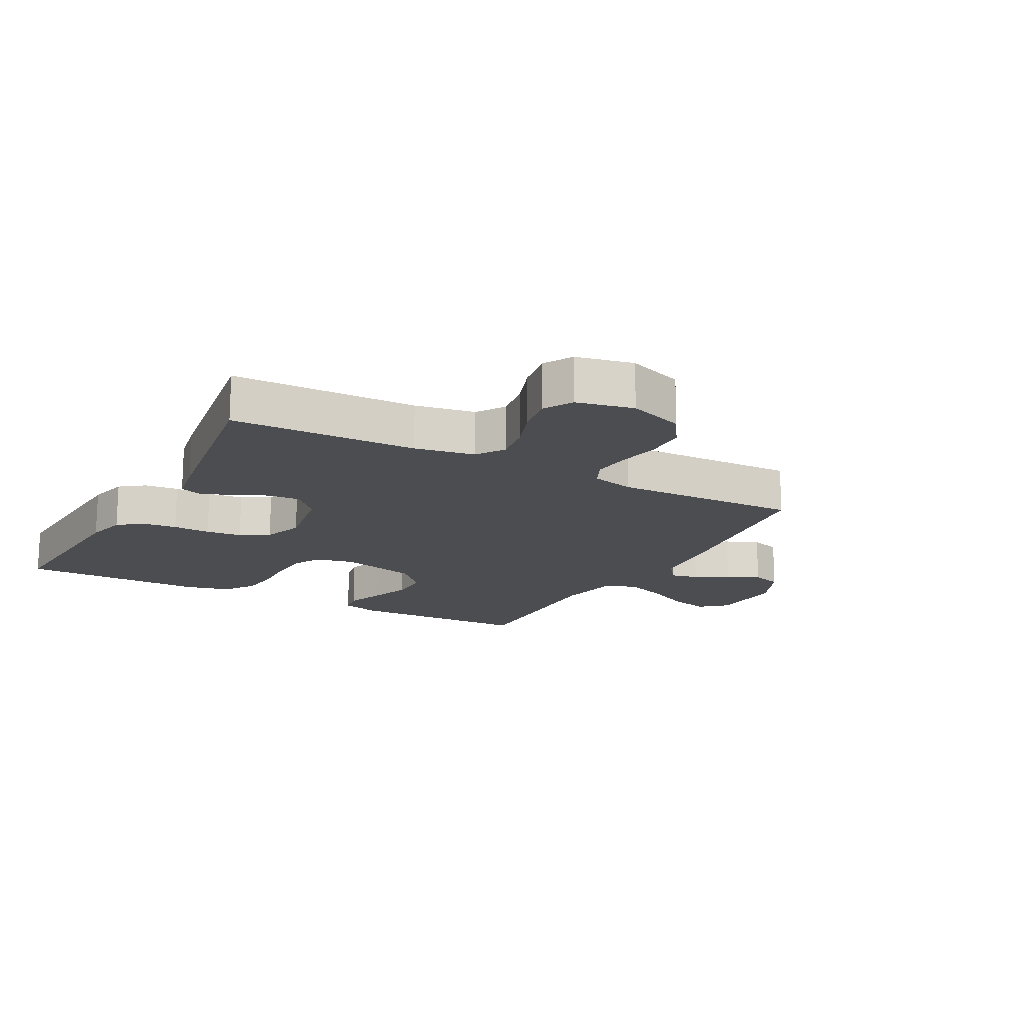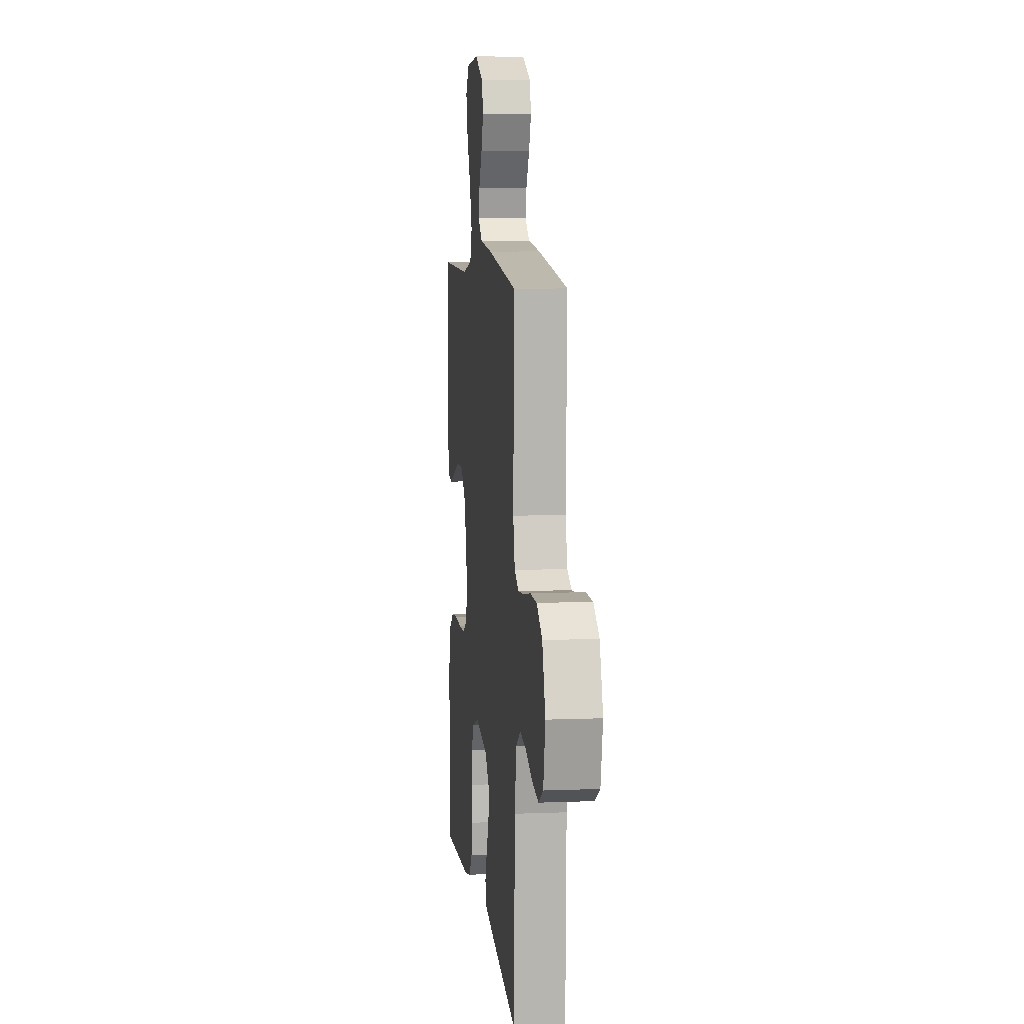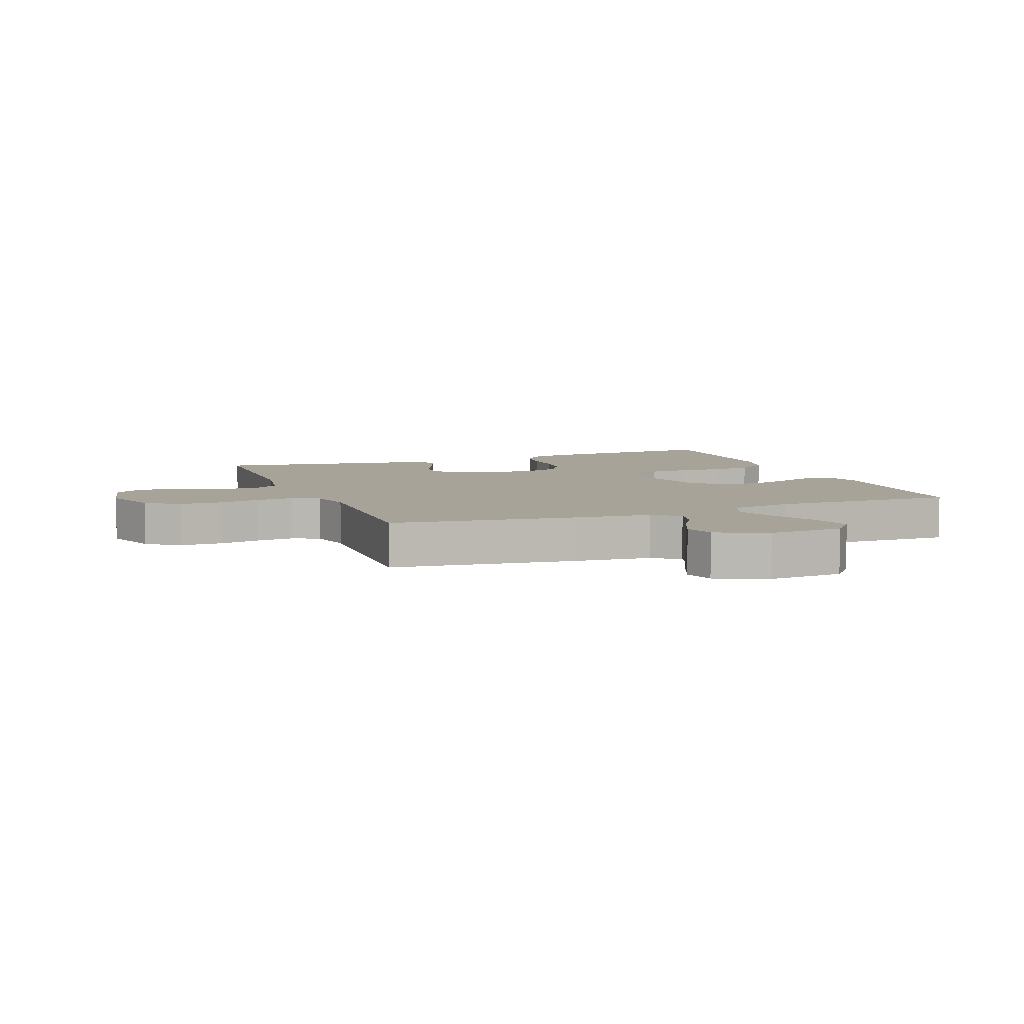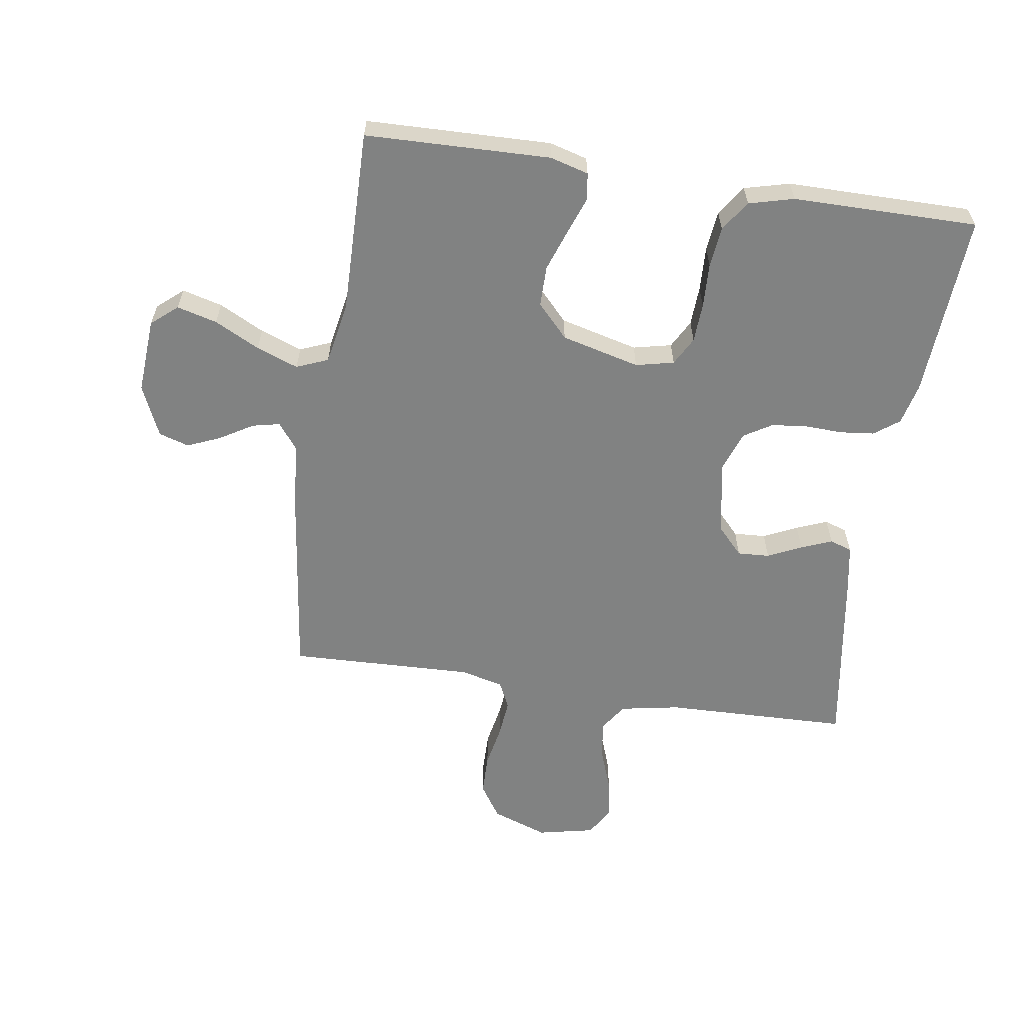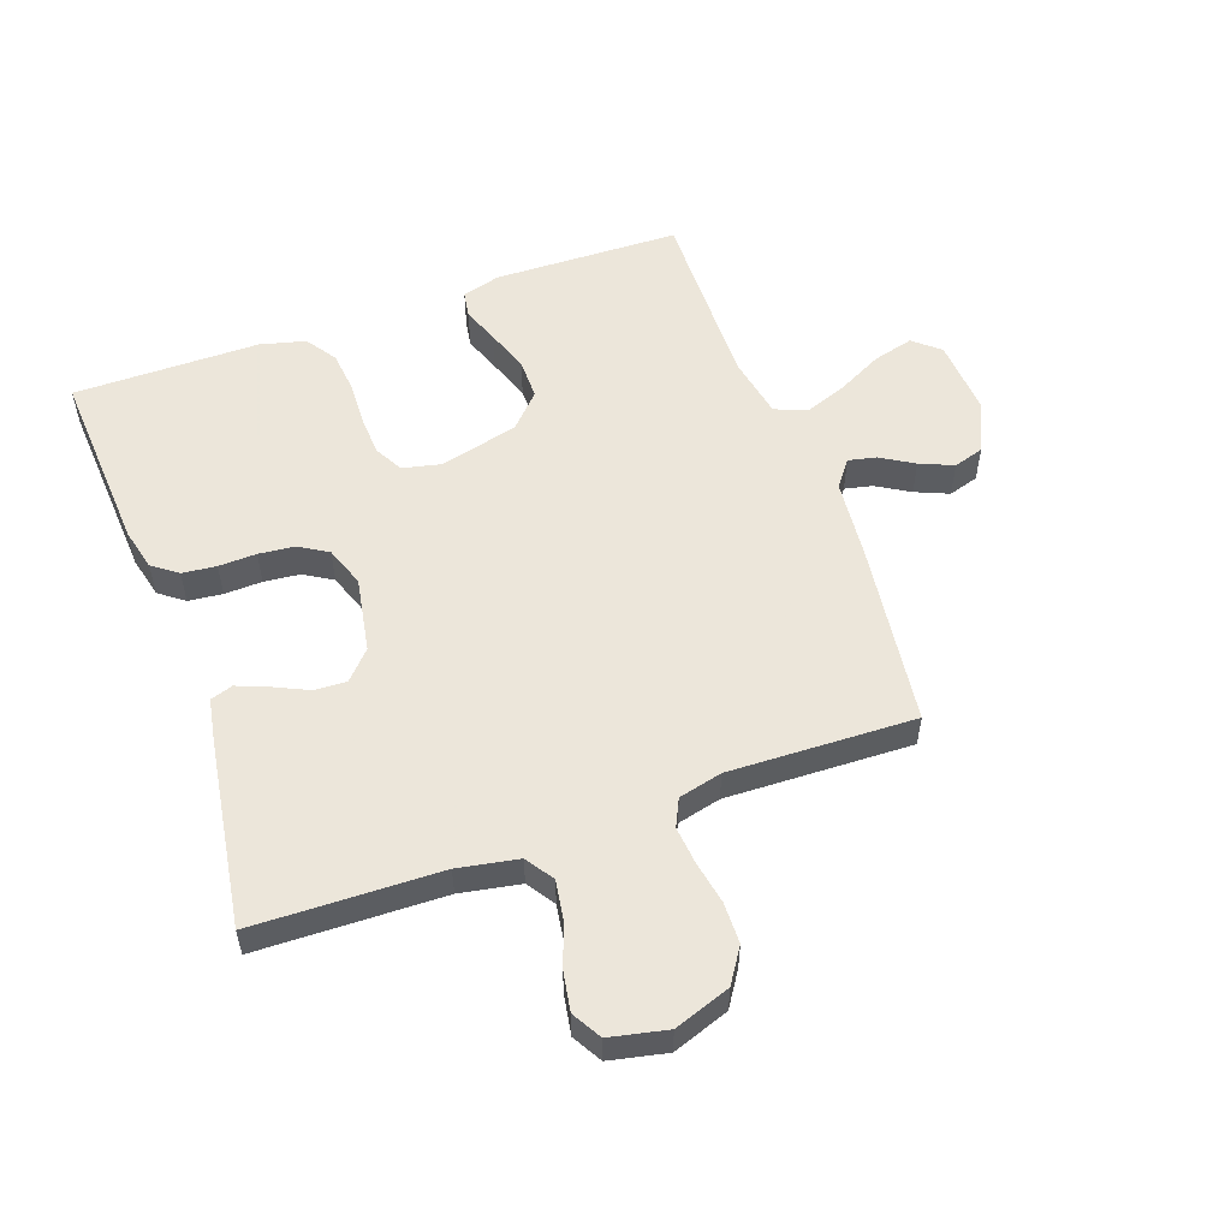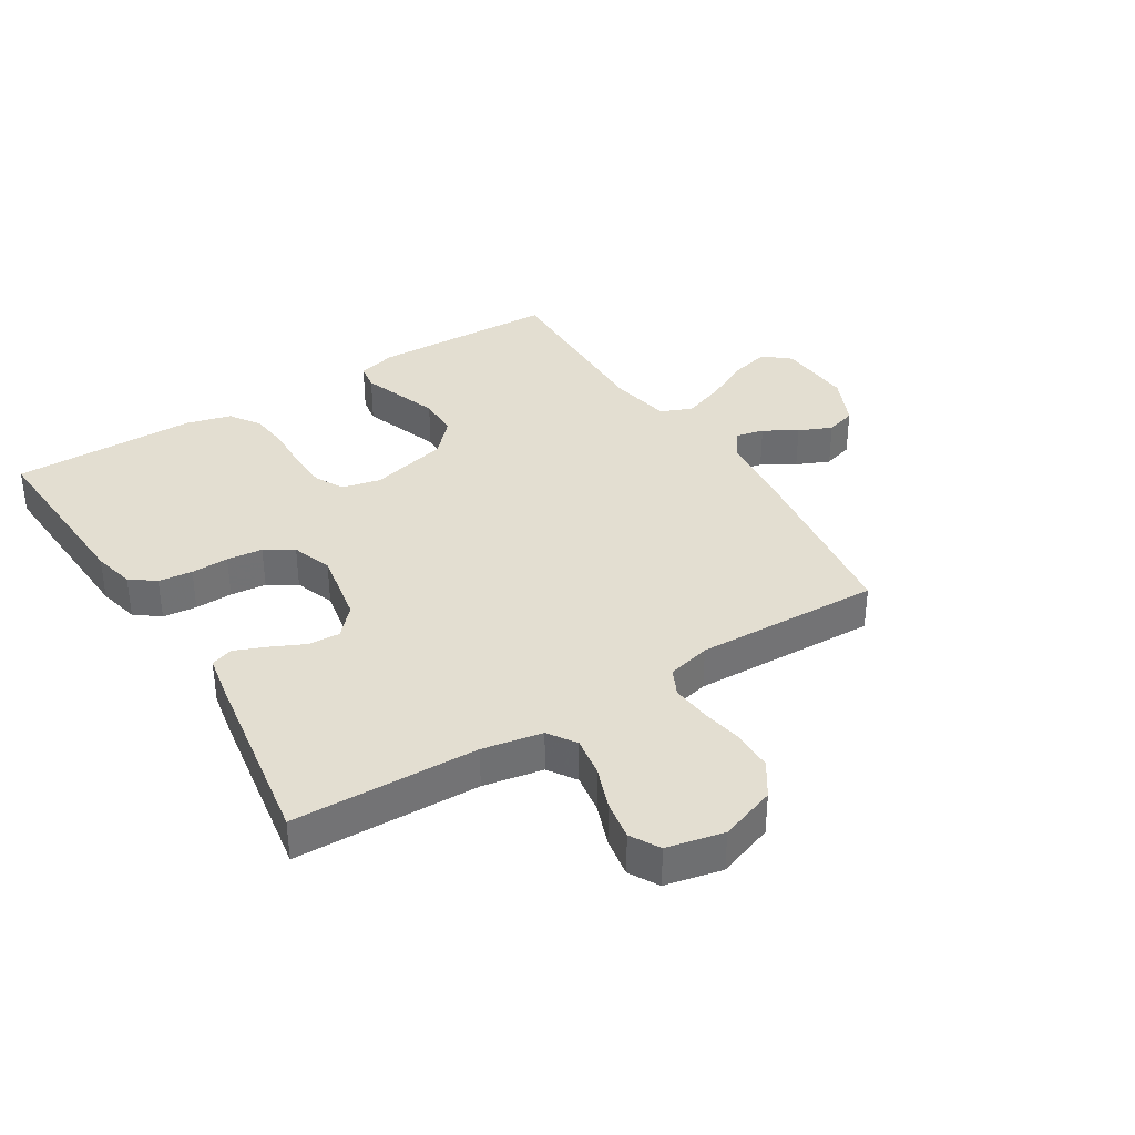
<metadata>
{"format":"obj","ext":"obj","renderer":"f3d","projection":"perspective","resolution":1024,"background":"white","views":[{"elev":-16.1,"azim":-118.6,"up":"+Y"},{"elev":7.7,"azim":-96.4,"up":"+Z"},{"elev":6.8,"azim":-21.1,"up":"+Y"},{"elev":-60.6,"azim":81.3,"up":"+Y"},{"elev":54.6,"azim":-109.8,"up":"+Y"},{"elev":36.3,"azim":-121.8,"up":"+Y"}]}
</metadata>
<code>
v -0.5 0.07 0.5
v -0.2 0.07 0.539
v -0.075 0.07 0.551
v -0.033 0.07 0.583
v -0.043 0.07 0.628
v -0.075 0.07 0.681
v -0.098 0.07 0.735
v -0.083 0.07 0.784
v 0 0.07 0.821
v 0.122 0.07 0.813
v 0.158 0.07 0.771
v 0.141 0.07 0.706
v 0.104 0.07 0.633
v 0.079 0.07 0.565
v 0.1 0.07 0.514
v 0.2 0.07 0.495
v 0.5 0.07 0.5
v 0.508 0.07 0.2
v 0.491 0.07 0.138
v 0.448 0.07 0.131
v 0.388 0.07 0.153
v 0.32 0.07 0.177
v 0.254 0.07 0.177
v 0.201 0.07 0.127
v 0.169 0.07 0
v 0.183 0.07 -0.062
v 0.229 0.07 -0.087
v 0.293 0.07 -0.09
v 0.365 0.07 -0.087
v 0.431 0.07 -0.094
v 0.48 0.07 -0.127
v 0.499 0.07 -0.2
v 0.5 0.07 -0.5
v 0.2 0.07 -0.482
v 0.133 0.07 -0.466
v 0.103 0.07 -0.426
v 0.097 0.07 -0.371
v 0.099 0.07 -0.31
v 0.093 0.07 -0.252
v 0.065 0.07 -0.206
v 0 0.07 -0.183
v -0.121 0.07 -0.205
v -0.166 0.07 -0.247
v -0.163 0.07 -0.299
v -0.137 0.07 -0.354
v -0.117 0.07 -0.404
v -0.129 0.07 -0.44
v -0.2 0.07 -0.453
v -0.5 0.07 -0.5
v -0.508 0.07 -0.2
v -0.526 0.07 -0.103
v -0.571 0.07 -0.073
v -0.635 0.07 -0.083
v -0.703 0.07 -0.108
v -0.767 0.07 -0.119
v -0.814 0.07 -0.092
v -0.834 0.07 0
v -0.802 0.07 0.091
v -0.747 0.07 0.127
v -0.681 0.07 0.128
v -0.612 0.07 0.115
v -0.551 0.07 0.109
v -0.507 0.07 0.13
v -0.49 0.07 0.2
v -0.5 0 0.5
v -0.2 0 0.539
v -0.075 0 0.551
v -0.033 0 0.583
v -0.043 0 0.628
v -0.075 0 0.681
v -0.098 0 0.735
v -0.083 0 0.784
v 0 0 0.821
v 0.122 0 0.813
v 0.158 0 0.771
v 0.141 0 0.706
v 0.104 0 0.633
v 0.079 0 0.565
v 0.1 0 0.514
v 0.2 0 0.495
v 0.5 0 0.5
v 0.508 0 0.2
v 0.491 0 0.138
v 0.448 0 0.131
v 0.388 0 0.153
v 0.32 0 0.177
v 0.254 0 0.177
v 0.201 0 0.127
v 0.169 0 0
v 0.183 0 -0.062
v 0.229 0 -0.087
v 0.293 0 -0.09
v 0.365 0 -0.087
v 0.431 0 -0.094
v 0.48 0 -0.127
v 0.499 0 -0.2
v 0.5 0 -0.5
v 0.2 0 -0.482
v 0.133 0 -0.466
v 0.103 0 -0.426
v 0.097 0 -0.371
v 0.099 0 -0.31
v 0.093 0 -0.252
v 0.065 0 -0.206
v 0 0 -0.183
v -0.121 0 -0.205
v -0.166 0 -0.247
v -0.163 0 -0.299
v -0.137 0 -0.354
v -0.117 0 -0.404
v -0.129 0 -0.44
v -0.2 0 -0.453
v -0.5 0 -0.5
v -0.508 0 -0.2
v -0.526 0 -0.103
v -0.571 0 -0.073
v -0.635 0 -0.083
v -0.703 0 -0.108
v -0.767 0 -0.119
v -0.814 0 -0.092
v -0.834 0 0
v -0.802 0 0.091
v -0.747 0 0.127
v -0.681 0 0.128
v -0.612 0 0.115
v -0.551 0 0.109
v -0.507 0 0.13
v -0.49 0 0.2
f 58 59 60 61
f 58 61 62
f 57 58 62
f 56 57 62
f 53 54 55 56
f 52 53 56 62
f 51 52 62 63
f 47 48 49 50
f 44 45 46 47
f 44 47 50 51
f 35 36 37 38
f 35 38 39
f 34 35 39
f 33 34 39
f 32 33 39 40
f 28 29 30 31
f 27 28 31 32
f 18 19 20 21
f 16 17 18 21
f 15 16 21 22
f 10 11 12 13
f 10 13 14
f 9 10 14
f 8 9 14
f 5 6 7 8
f 5 8 14 15
f 64 1 2 3
f 64 3 4
f 63 64 4
f 43 44 51 63
f 42 43 63 4
f 41 42 4
f 27 32 40 41
f 26 27 41
f 25 26 41 4
f 24 25 4 5
f 23 24 5 15
f 15 22 23
f 125 124 123 122
f 126 125 122
f 126 122 121
f 126 121 120
f 120 119 118 117
f 126 120 117 116
f 127 126 116 115
f 114 113 112 111
f 111 110 109 108
f 115 114 111 108
f 102 101 100 99
f 103 102 99
f 103 99 98
f 103 98 97
f 104 103 97 96
f 95 94 93 92
f 96 95 92 91
f 85 84 83 82
f 85 82 81 80
f 86 85 80 79
f 77 76 75 74
f 78 77 74
f 78 74 73
f 78 73 72
f 72 71 70 69
f 79 78 72 69
f 67 66 65 128
f 68 67 128
f 68 128 127
f 127 115 108 107
f 68 127 107 106
f 68 106 105
f 105 104 96 91
f 105 91 90
f 68 105 90 89
f 69 68 89 88
f 79 69 88 87
f 87 86 79
f 1 65 66 2
f 2 66 67 3
f 3 67 68 4
f 4 68 69 5
f 5 69 70 6
f 6 70 71 7
f 7 71 72 8
f 8 72 73 9
f 9 73 74 10
f 10 74 75 11
f 11 75 76 12
f 12 76 77 13
f 13 77 78 14
f 14 78 79 15
f 15 79 80 16
f 16 80 81 17
f 17 81 82 18
f 18 82 83 19
f 19 83 84 20
f 20 84 85 21
f 21 85 86 22
f 22 86 87 23
f 23 87 88 24
f 24 88 89 25
f 25 89 90 26
f 26 90 91 27
f 27 91 92 28
f 28 92 93 29
f 29 93 94 30
f 30 94 95 31
f 31 95 96 32
f 32 96 97 33
f 33 97 98 34
f 34 98 99 35
f 35 99 100 36
f 36 100 101 37
f 37 101 102 38
f 38 102 103 39
f 39 103 104 40
f 40 104 105 41
f 41 105 106 42
f 42 106 107 43
f 43 107 108 44
f 44 108 109 45
f 45 109 110 46
f 46 110 111 47
f 47 111 112 48
f 48 112 113 49
f 49 113 114 50
f 50 114 115 51
f 51 115 116 52
f 52 116 117 53
f 53 117 118 54
f 54 118 119 55
f 55 119 120 56
f 56 120 121 57
f 57 121 122 58
f 58 122 123 59
f 59 123 124 60
f 60 124 125 61
f 61 125 126 62
f 62 126 127 63
f 63 127 128 64
f 64 128 65 1

</code>
